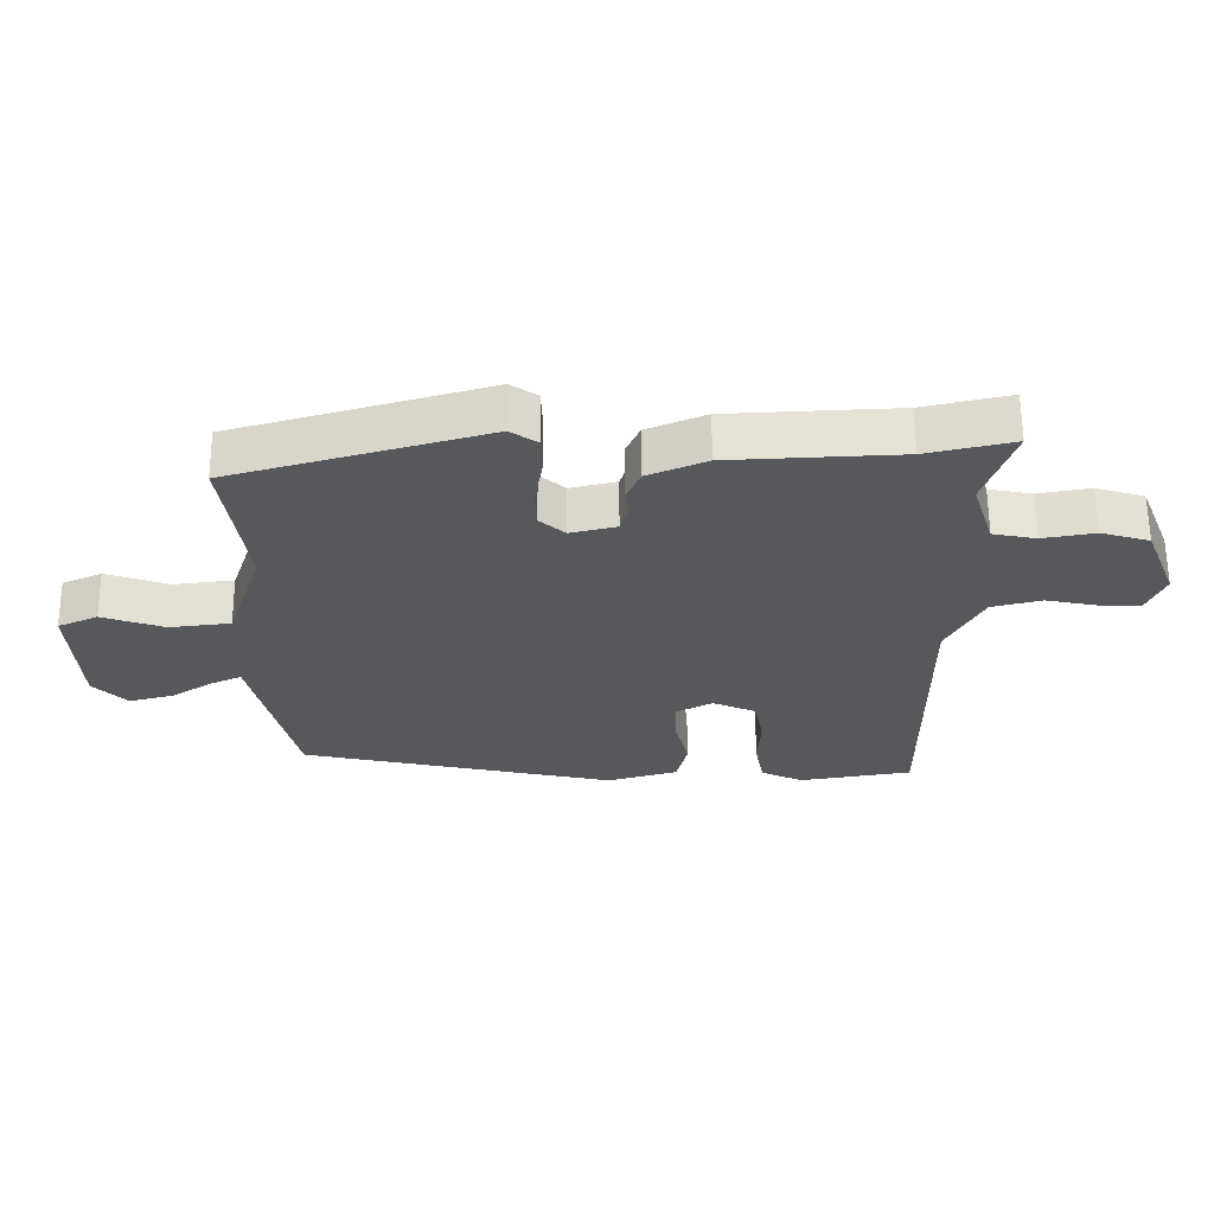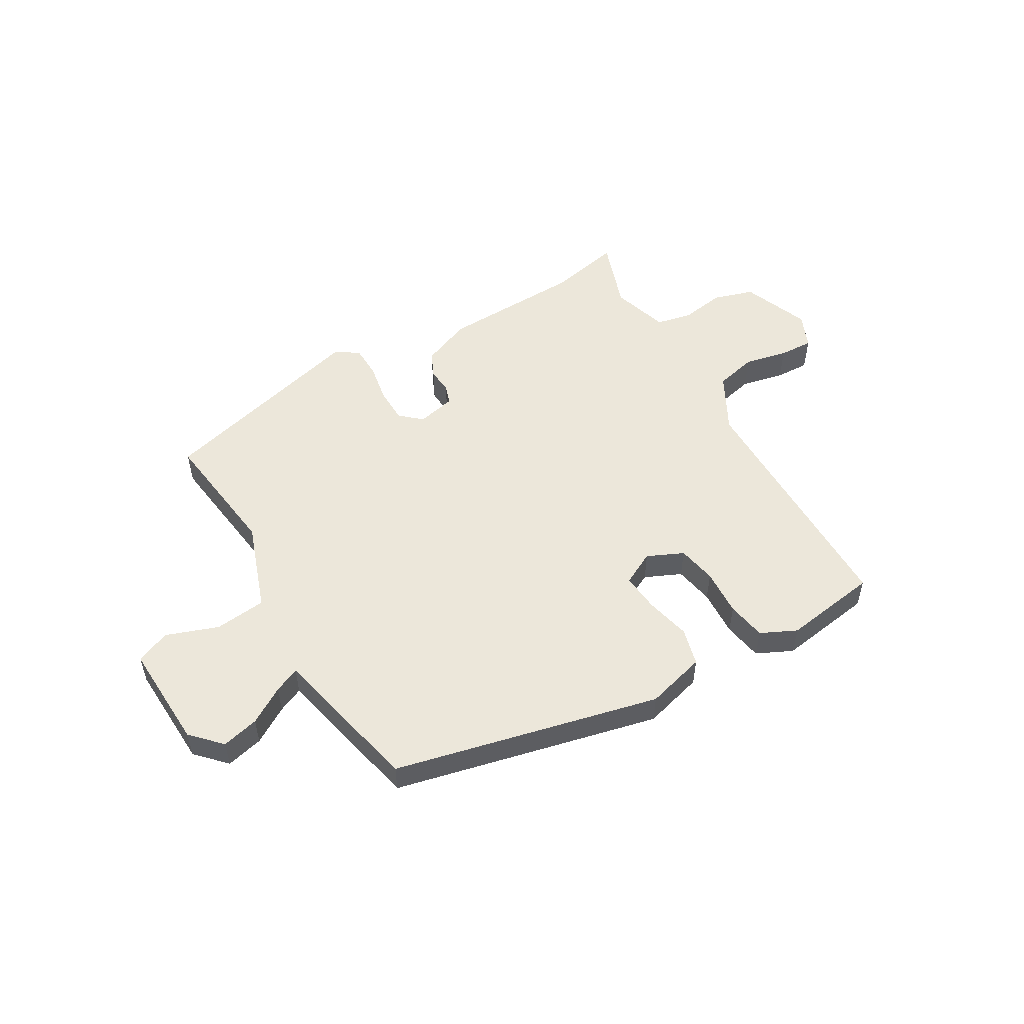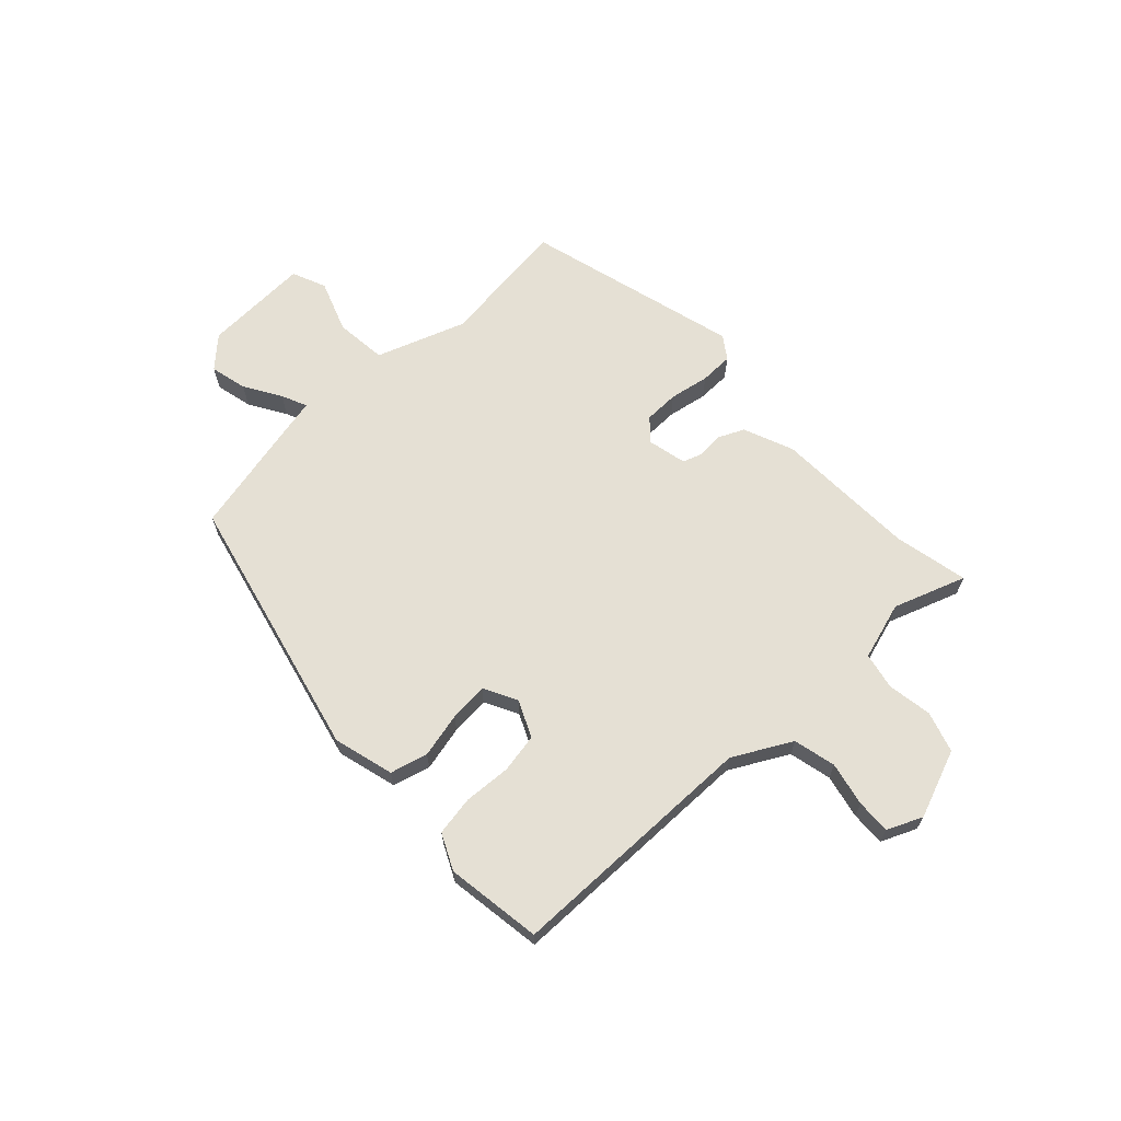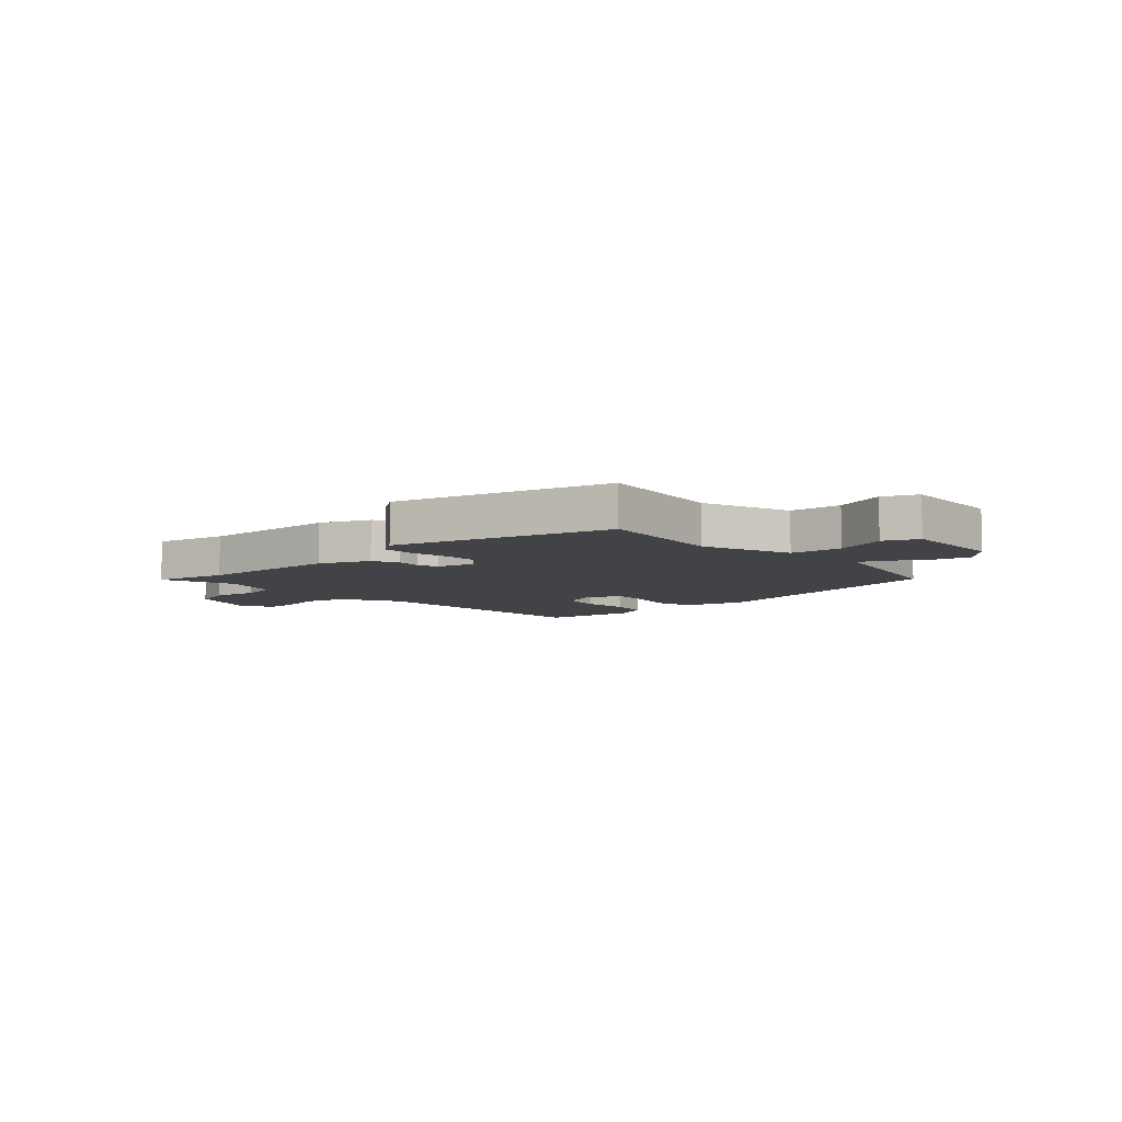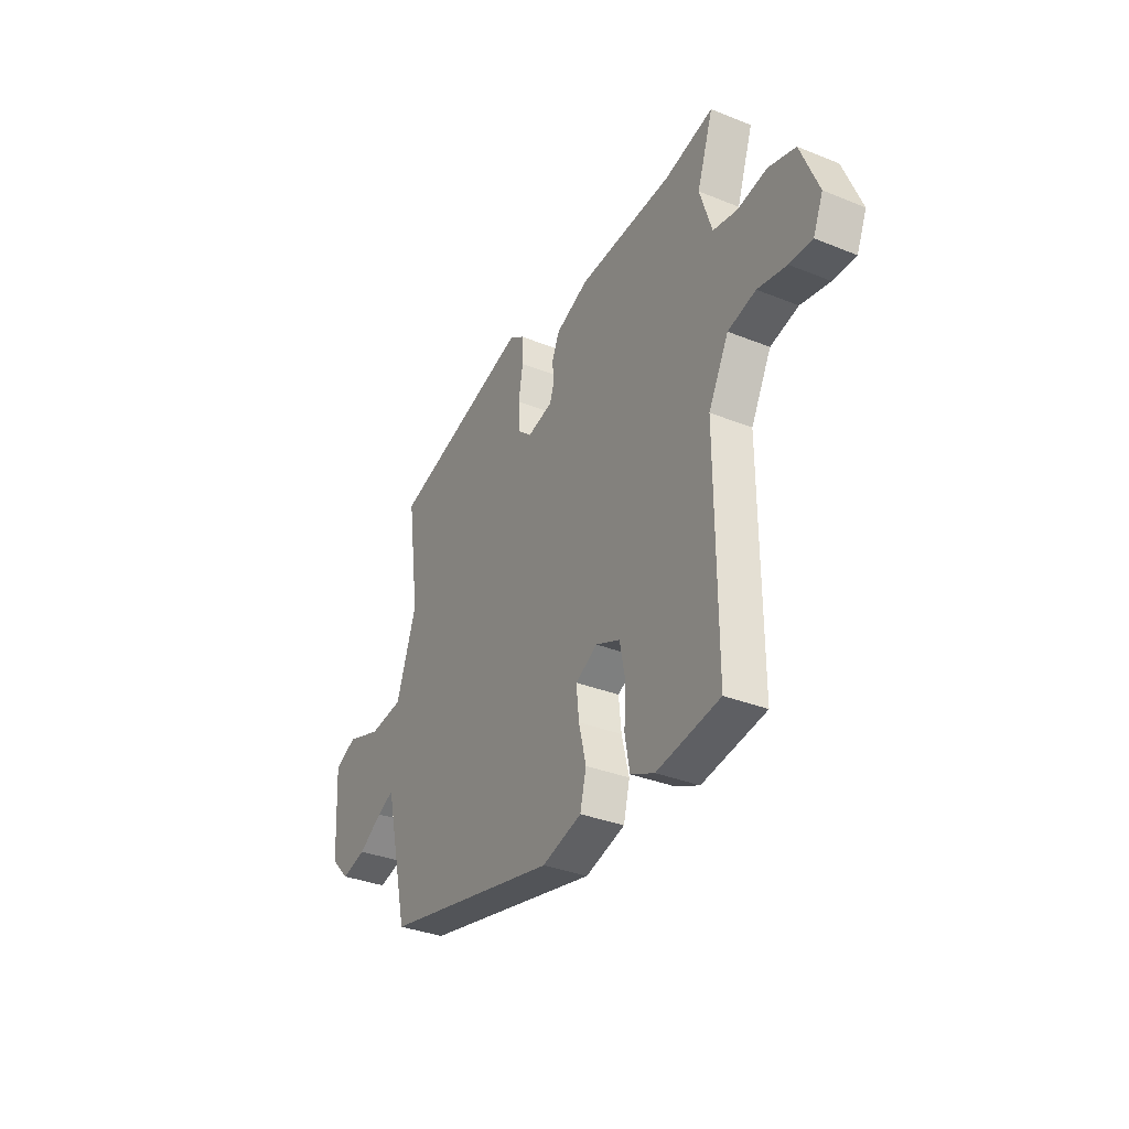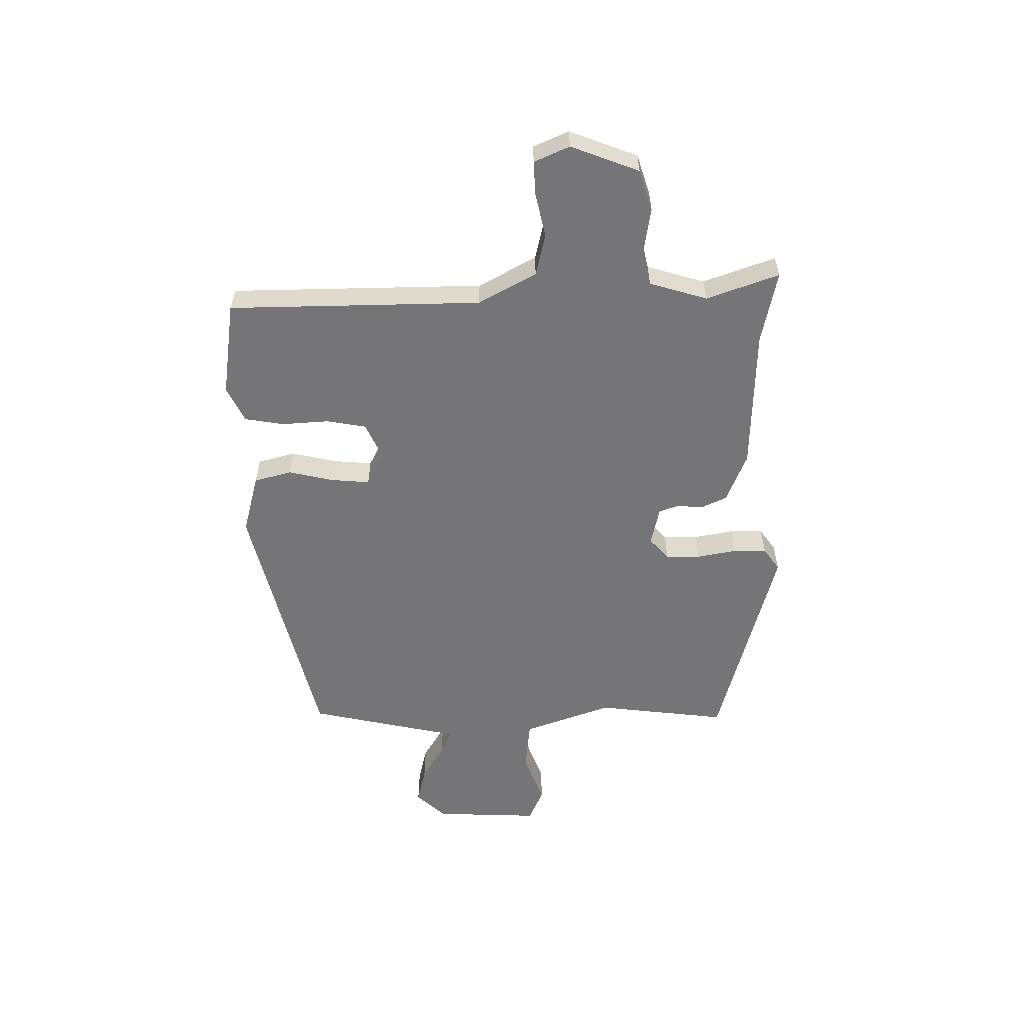
<metadata>
{"format":"obj","ext":"obj","renderer":"f3d","projection":"perspective","resolution":1024,"background":"white","views":[{"elev":61.8,"azim":179.6,"up":"+Z"},{"elev":52.5,"azim":150.4,"up":"+Y"},{"elev":65.7,"azim":-132.4,"up":"+Y"},{"elev":-7.2,"azim":43.1,"up":"+Y"},{"elev":-34.2,"azim":-118.5,"up":"+Z"},{"elev":-56.6,"azim":-88.4,"up":"+Y"}]}
</metadata>
<code>
v 0.505 0.07 0.428
v 0.472 0.07 0.191
v 0.527 0.07 0.029
v 0.62 0.07 0.018
v 0.715 0.07 0.051
v 0.776 0.07 0.024
v 0.765 0.07 -0.168
v 0.714 0.07 -0.22
v 0.647 0.07 -0.203
v 0.582 0.07 -0.162
v 0.536 0.07 -0.141
v 0.526 0.07 -0.185
v 0.471 0.07 -0.416
v -0.01 0.07 -0.522
v -0.118 0.07 -0.491
v -0.135 0.07 -0.423
v -0.115 0.07 -0.342
v -0.108 0.07 -0.272
v -0.168 0.07 -0.24
v -0.234 0.07 -0.269
v -0.248 0.07 -0.34
v -0.244 0.07 -0.425
v -0.257 0.07 -0.496
v -0.322 0.07 -0.526
v -0.494 0.07 -0.498
v -0.492 0.07 -0.041
v -0.547 0.07 0.064
v -0.623 0.07 0.083
v -0.702 0.07 0.067
v -0.764 0.07 0.065
v -0.791 0.07 0.129
v -0.742 0.07 0.251
v -0.668 0.07 0.273
v -0.588 0.07 0.259
v -0.522 0.07 0.272
v -0.489 0.07 0.376
v -0.533 0.07 0.507
v -0.401 0.07 0.477
v -0.142 0.07 0.465
v -0.052 0.07 0.427
v -0.031 0.07 0.38
v -0.036 0.07 0.334
v -0.024 0.07 0.298
v 0.046 0.07 0.281
v 0.085 0.07 0.315
v 0.087 0.07 0.378
v 0.075 0.07 0.45
v 0.077 0.07 0.51
v 0.118 0.07 0.538
v 0.505 0 0.428
v 0.472 0 0.191
v 0.527 0 0.029
v 0.62 0 0.018
v 0.715 0 0.051
v 0.776 0 0.024
v 0.765 0 -0.168
v 0.714 0 -0.22
v 0.647 0 -0.203
v 0.582 0 -0.162
v 0.536 0 -0.141
v 0.526 0 -0.185
v 0.471 0 -0.416
v -0.01 0 -0.522
v -0.118 0 -0.491
v -0.135 0 -0.423
v -0.115 0 -0.342
v -0.108 0 -0.272
v -0.168 0 -0.24
v -0.234 0 -0.269
v -0.248 0 -0.34
v -0.244 0 -0.425
v -0.257 0 -0.496
v -0.322 0 -0.526
v -0.494 0 -0.498
v -0.492 0 -0.041
v -0.547 0 0.064
v -0.623 0 0.083
v -0.702 0 0.067
v -0.764 0 0.065
v -0.791 0 0.129
v -0.742 0 0.251
v -0.668 0 0.273
v -0.588 0 0.259
v -0.522 0 0.272
v -0.489 0 0.376
v -0.533 0 0.507
v -0.401 0 0.477
v -0.142 0 0.465
v -0.052 0 0.427
v -0.031 0 0.38
v -0.036 0 0.334
v -0.024 0 0.298
v 0.046 0 0.281
v 0.085 0 0.315
v 0.087 0 0.378
v 0.075 0 0.45
v 0.077 0 0.51
v 0.118 0 0.538
f 49 1 2
f 48 49 2
f 47 48 2
f 46 47 2
f 45 46 2 3
f 44 45 3
f 43 44 3
f 40 41 42
f 39 40 42
f 38 39 42
f 38 42 43
f 37 38 43
f 36 37 43
f 35 36 43 3
f 32 33 34
f 31 32 34
f 30 31 34
f 29 30 34
f 28 29 34
f 34 35 3
f 28 34 3
f 27 28 3
f 24 25 26
f 23 24 26
f 22 23 26
f 21 22 26
f 20 21 26 27
f 19 20 27
f 27 3 4
f 19 27 4
f 18 19 4
f 15 16 17
f 14 15 17
f 13 14 17
f 12 13 17
f 11 12 17
f 4 5 6
f 18 4 6
f 17 18 6
f 11 17 6
f 8 9 10
f 7 8 10
f 6 7 10
f 6 10 11
f 51 50 98
f 51 98 97
f 51 97 96
f 51 96 95
f 52 51 95 94
f 52 94 93
f 52 93 92
f 91 90 89
f 91 89 88
f 91 88 87
f 92 91 87
f 92 87 86
f 92 86 85
f 52 92 85 84
f 83 82 81
f 83 81 80
f 83 80 79
f 83 79 78
f 83 78 77
f 52 84 83
f 52 83 77
f 52 77 76
f 75 74 73
f 75 73 72
f 75 72 71
f 75 71 70
f 76 75 70 69
f 76 69 68
f 53 52 76
f 53 76 68
f 53 68 67
f 66 65 64
f 66 64 63
f 66 63 62
f 66 62 61
f 66 61 60
f 55 54 53
f 55 53 67
f 55 67 66
f 55 66 60
f 59 58 57
f 59 57 56
f 59 56 55
f 60 59 55
f 1 50 51 2
f 2 51 52 3
f 3 52 53 4
f 4 53 54 5
f 5 54 55 6
f 6 55 56 7
f 7 56 57 8
f 8 57 58 9
f 9 58 59 10
f 10 59 60 11
f 11 60 61 12
f 12 61 62 13
f 13 62 63 14
f 14 63 64 15
f 15 64 65 16
f 16 65 66 17
f 17 66 67 18
f 18 67 68 19
f 19 68 69 20
f 20 69 70 21
f 21 70 71 22
f 22 71 72 23
f 23 72 73 24
f 24 73 74 25
f 25 74 75 26
f 26 75 76 27
f 27 76 77 28
f 28 77 78 29
f 29 78 79 30
f 30 79 80 31
f 31 80 81 32
f 32 81 82 33
f 33 82 83 34
f 34 83 84 35
f 35 84 85 36
f 36 85 86 37
f 37 86 87 38
f 38 87 88 39
f 39 88 89 40
f 40 89 90 41
f 41 90 91 42
f 42 91 92 43
f 43 92 93 44
f 44 93 94 45
f 45 94 95 46
f 46 95 96 47
f 47 96 97 48
f 48 97 98 49
f 49 98 50 1

</code>
